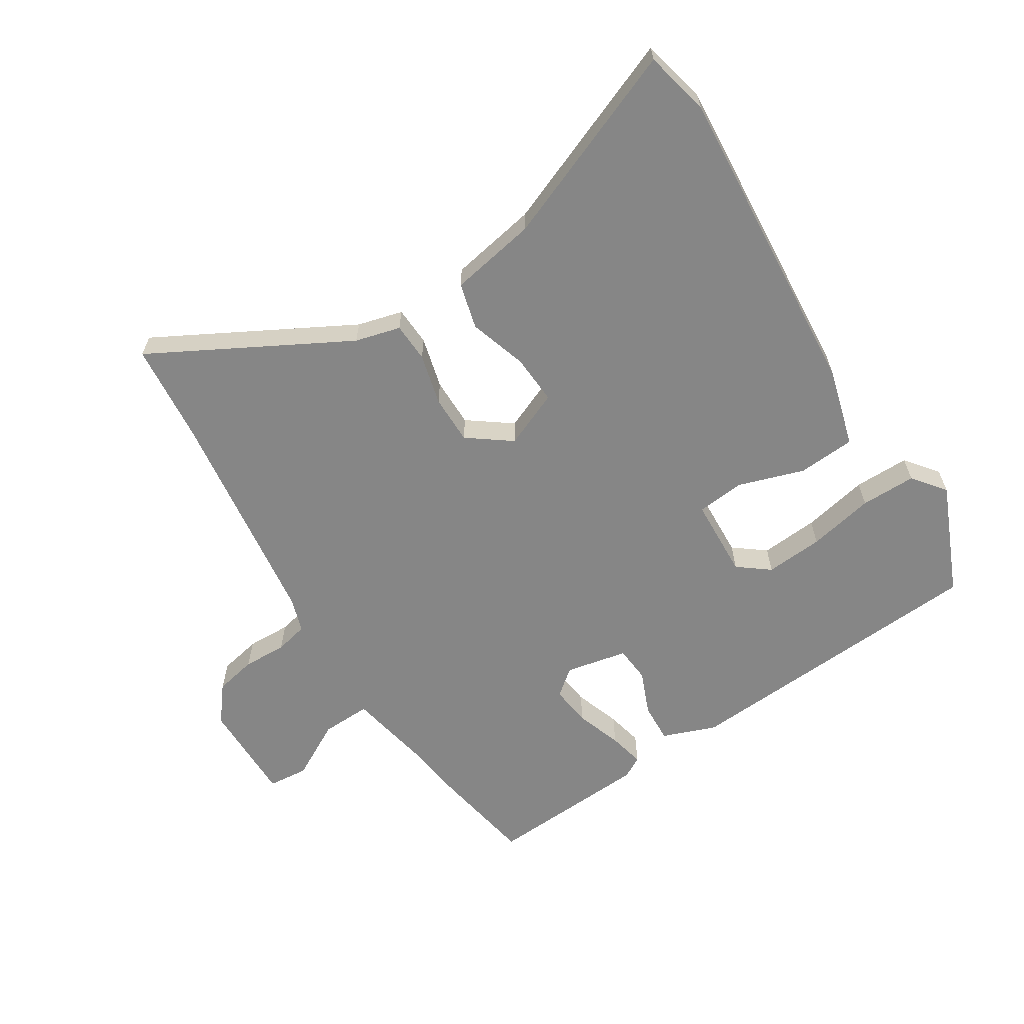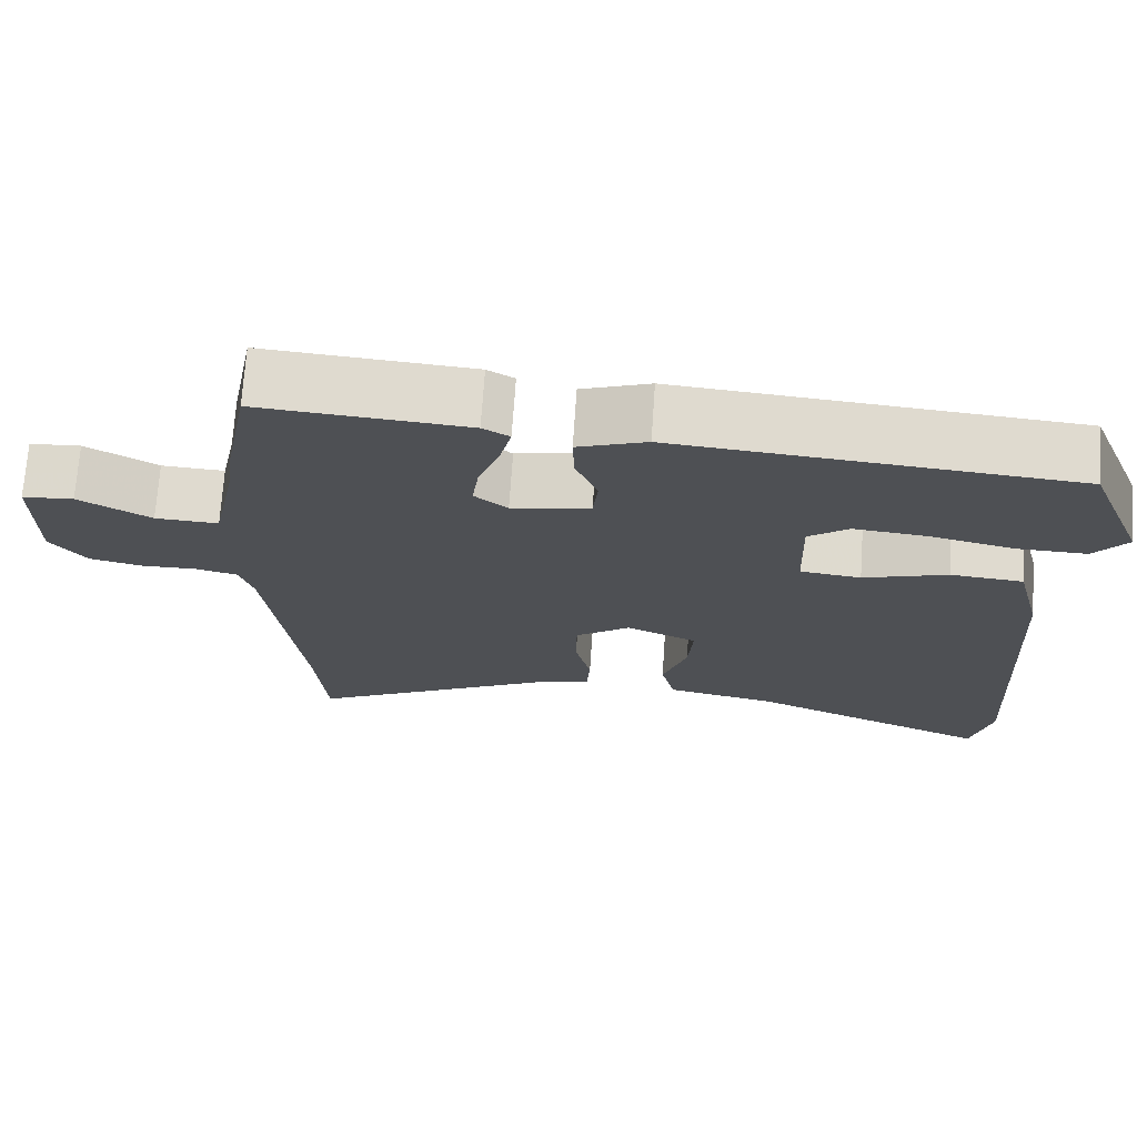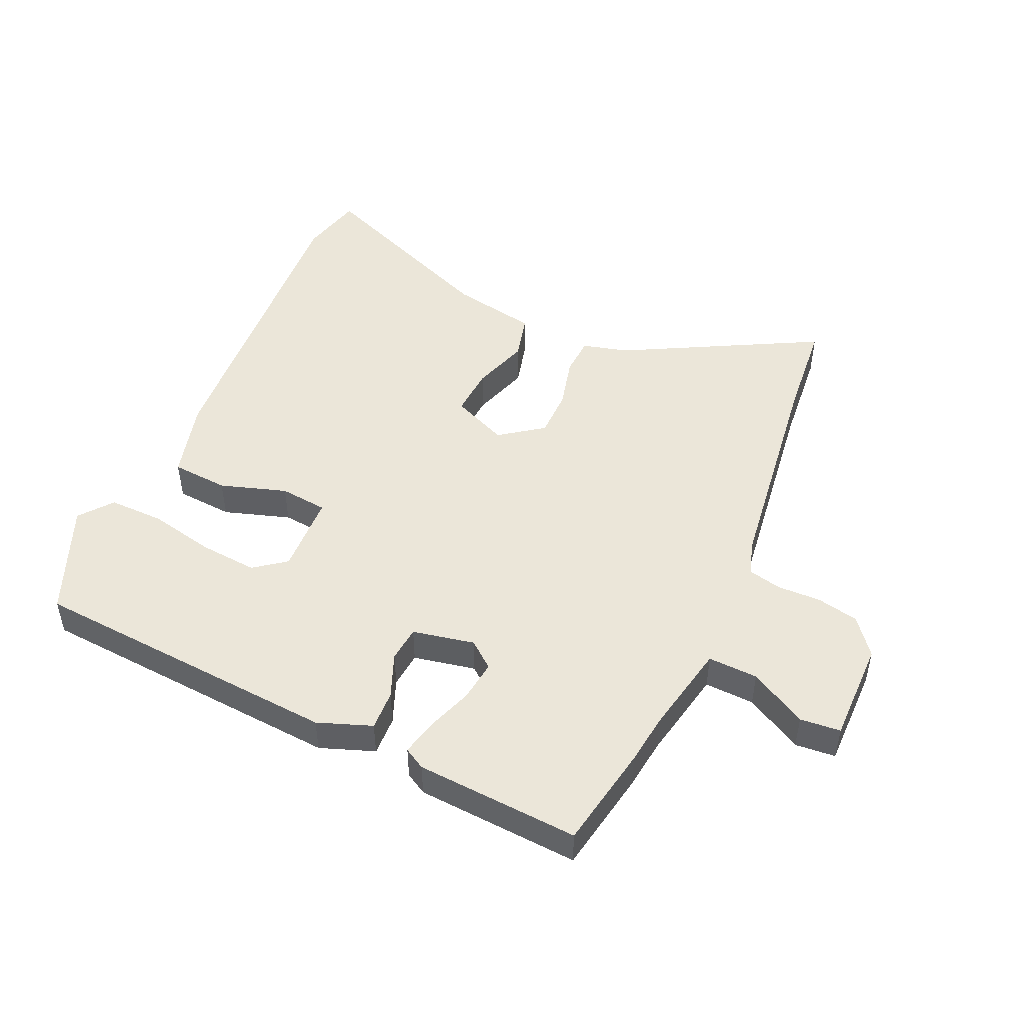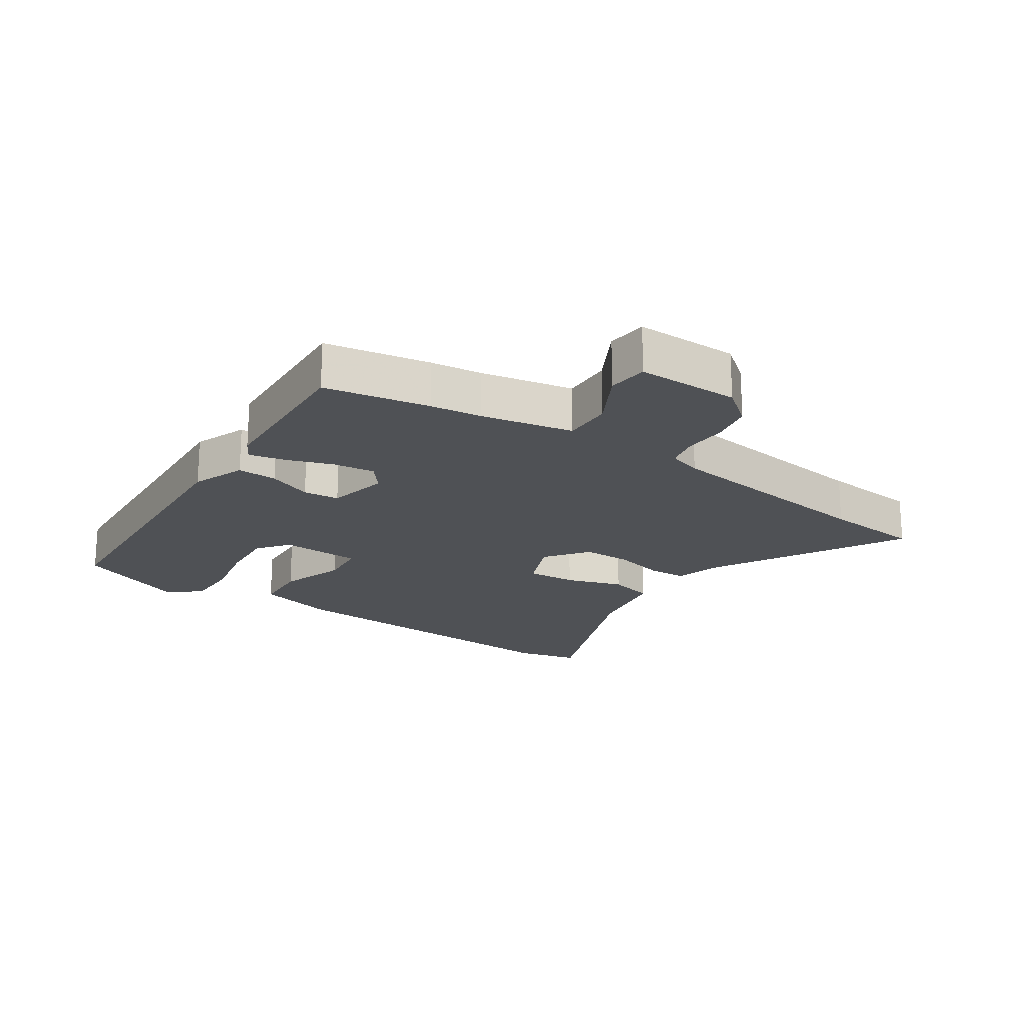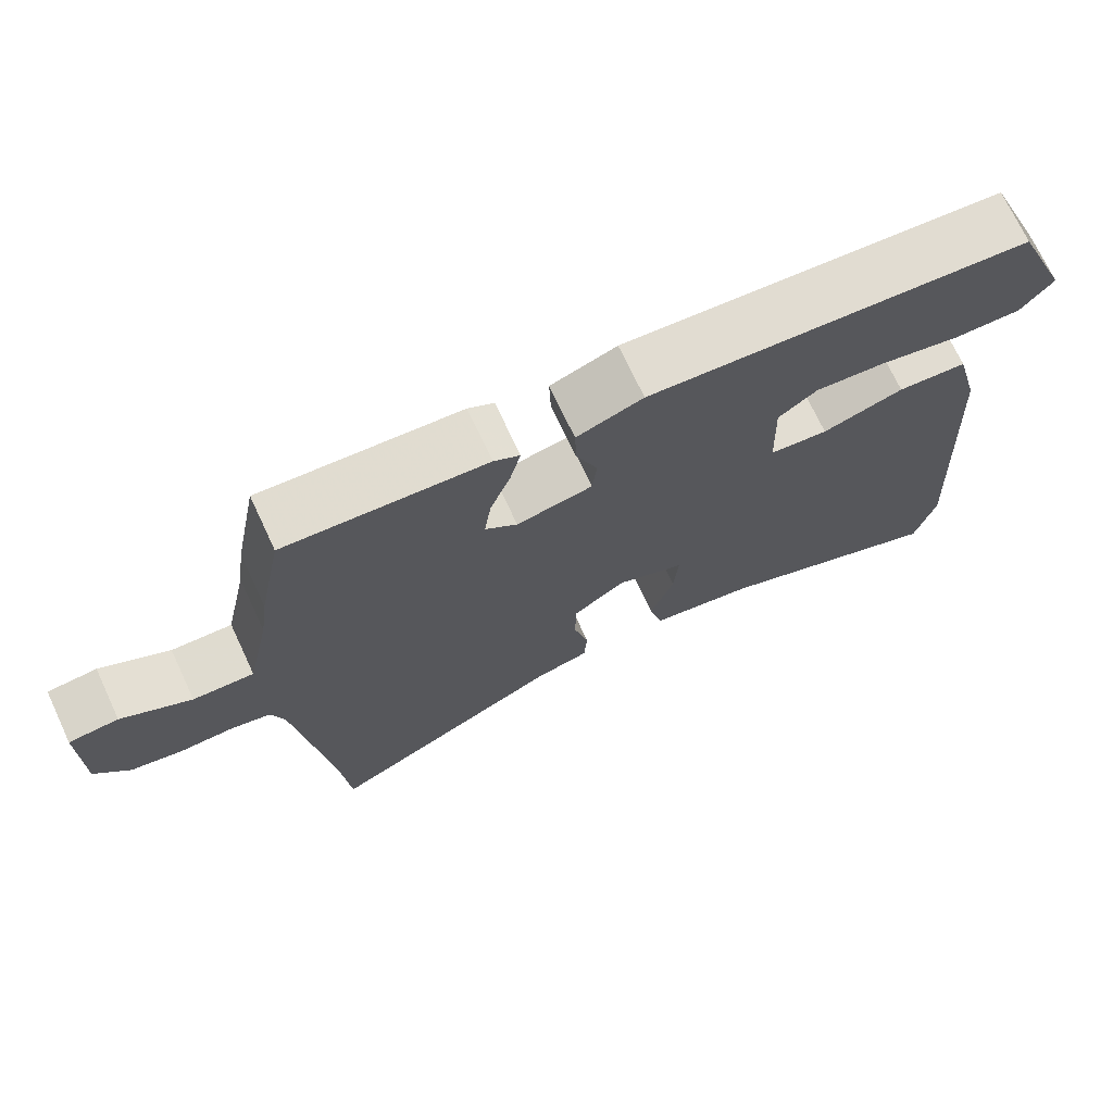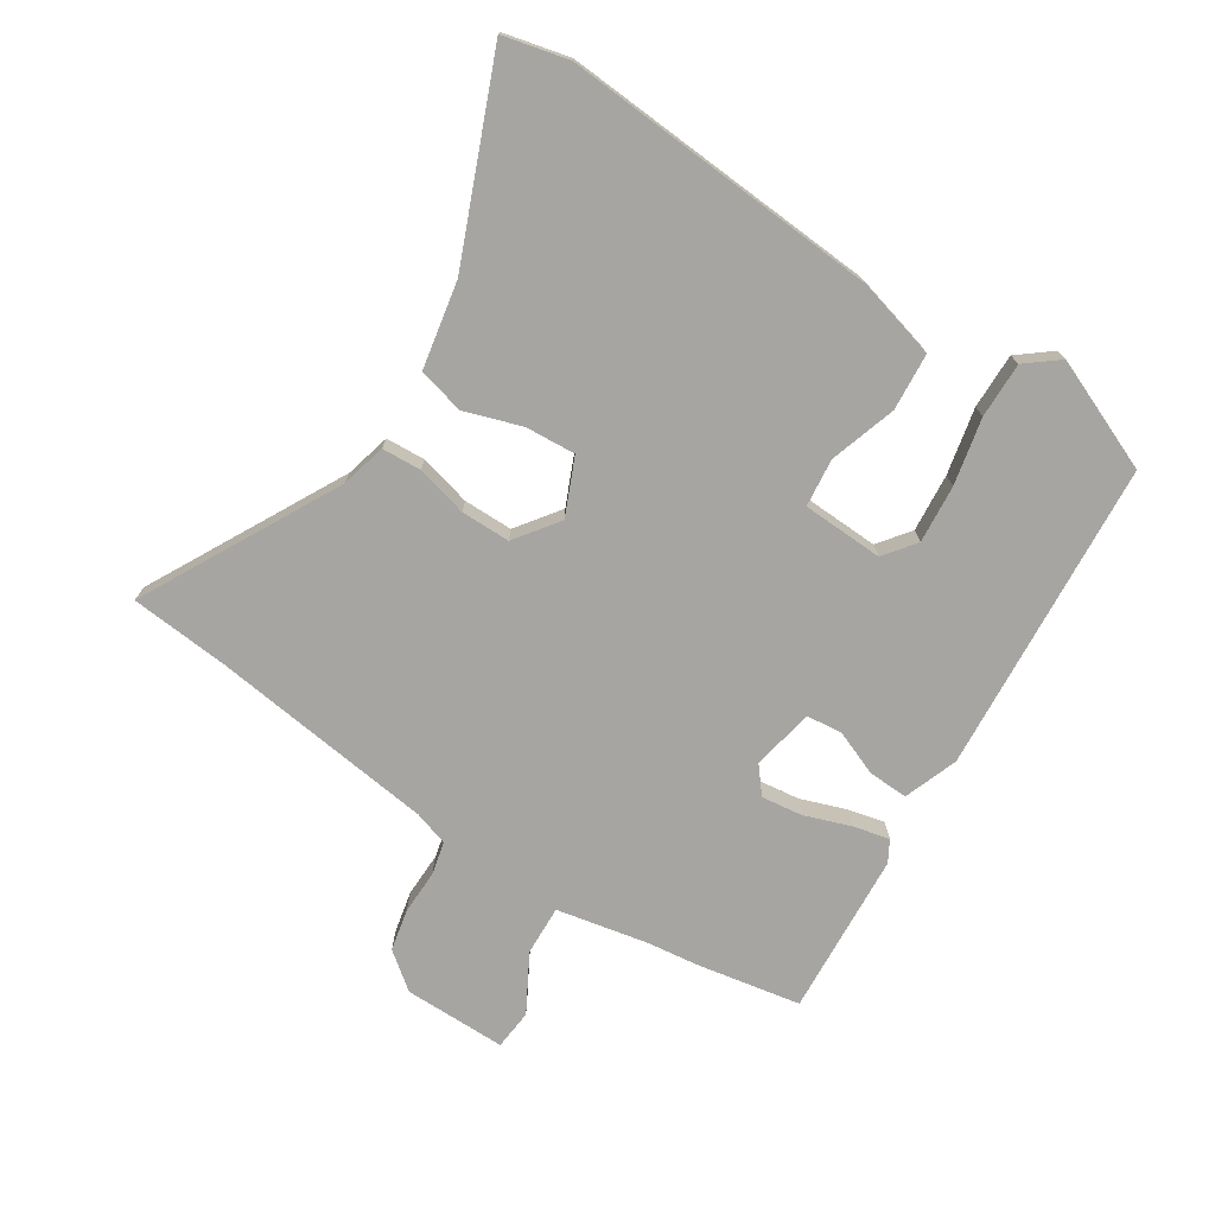
<metadata>
{"format":"obj","ext":"obj","renderer":"f3d","projection":"perspective","resolution":1024,"background":"white","views":[{"elev":-62.2,"azim":-148.7,"up":"+Y"},{"elev":71.3,"azim":-176.1,"up":"+Z"},{"elev":48.5,"azim":23.6,"up":"+Y"},{"elev":-19.7,"azim":55.0,"up":"+Y"},{"elev":72.0,"azim":154.9,"up":"+Z"},{"elev":-73.9,"azim":-123.3,"up":"+Y"}]}
</metadata>
<code>
v -0.465 0.07 0.488
v 0.037 0.07 0.53
v 0.124 0.07 0.499
v 0.122 0.07 0.435
v 0.094 0.07 0.363
v 0.1 0.07 0.305
v 0.2 0.07 0.286
v 0.242 0.07 0.321
v 0.233 0.07 0.387
v 0.206 0.07 0.461
v 0.192 0.07 0.519
v 0.226 0.07 0.539
v 0.489 0.07 0.559
v 0.521 0.07 0.392
v 0.532 0.07 0.31
v 0.563 0.07 0.163
v 0.643 0.07 0.167
v 0.734 0.07 0.219
v 0.799 0.07 0.214
v 0.8 0.07 0.049
v 0.755 0.07 -0.01
v 0.688 0.07 -0.025
v 0.617 0.07 -0.024
v 0.564 0.07 -0.037
v 0.547 0.07 -0.092
v 0.504 0.07 -0.454
v 0.491 0.07 -0.614
v 0.175 0.07 -0.45
v 0.102 0.07 -0.432
v 0.098 0.07 -0.369
v 0.118 0.07 -0.286
v 0.117 0.07 -0.207
v 0.047 0.07 -0.157
v -0.043 0.07 -0.197
v -0.037 0.07 -0.277
v -0.006 0.07 -0.369
v -0.024 0.07 -0.443
v -0.163 0.07 -0.471
v -0.474 0.07 -0.603
v -0.5 0.07 -0.499
v -0.47 0.07 0.011
v -0.437 0.07 0.139
v -0.345 0.07 0.147
v -0.238 0.07 0.114
v -0.161 0.07 0.123
v -0.157 0.07 0.253
v -0.208 0.07 0.291
v -0.301 0.07 0.282
v -0.407 0.07 0.258
v -0.496 0.07 0.256
v -0.538 0.07 0.308
v -0.465 0 0.488
v 0.037 0 0.53
v 0.124 0 0.499
v 0.122 0 0.435
v 0.094 0 0.363
v 0.1 0 0.305
v 0.2 0 0.286
v 0.242 0 0.321
v 0.233 0 0.387
v 0.206 0 0.461
v 0.192 0 0.519
v 0.226 0 0.539
v 0.489 0 0.559
v 0.521 0 0.392
v 0.532 0 0.31
v 0.563 0 0.163
v 0.643 0 0.167
v 0.734 0 0.219
v 0.799 0 0.214
v 0.8 0 0.049
v 0.755 0 -0.01
v 0.688 0 -0.025
v 0.617 0 -0.024
v 0.564 0 -0.037
v 0.547 0 -0.092
v 0.504 0 -0.454
v 0.491 0 -0.614
v 0.175 0 -0.45
v 0.102 0 -0.432
v 0.098 0 -0.369
v 0.118 0 -0.286
v 0.117 0 -0.207
v 0.047 0 -0.157
v -0.043 0 -0.197
v -0.037 0 -0.277
v -0.006 0 -0.369
v -0.024 0 -0.443
v -0.163 0 -0.471
v -0.474 0 -0.603
v -0.5 0 -0.499
v -0.47 0 0.011
v -0.437 0 0.139
v -0.345 0 0.147
v -0.238 0 0.114
v -0.161 0 0.123
v -0.157 0 0.253
v -0.208 0 0.291
v -0.301 0 0.282
v -0.407 0 0.258
v -0.496 0 0.256
v -0.538 0 0.308
f 2 3 4
f 1 2 4
f 51 1 4
f 50 51 4
f 49 50 4
f 48 49 4
f 47 48 4 5
f 46 47 5 6
f 45 46 6 7
f 42 43 44
f 41 42 44
f 40 41 44
f 39 40 44
f 38 39 44
f 37 38 44
f 36 37 44
f 35 36 44
f 34 35 44 45
f 33 34 45 7
f 28 29 30 31
f 28 31 32
f 27 28 32
f 26 27 32
f 33 7 8
f 32 33 8
f 26 32 8
f 25 26 8
f 21 22 23
f 20 21 23
f 19 20 23
f 18 19 23
f 17 18 23
f 16 17 23 24
f 25 8 9
f 24 25 9
f 16 24 9
f 15 16 9
f 13 14 15
f 12 13 15
f 11 12 15
f 10 11 15
f 9 10 15
f 55 54 53
f 55 53 52
f 55 52 102
f 55 102 101
f 55 101 100
f 55 100 99
f 56 55 99 98
f 57 56 98 97
f 58 57 97 96
f 95 94 93
f 95 93 92
f 95 92 91
f 95 91 90
f 95 90 89
f 95 89 88
f 95 88 87
f 95 87 86
f 96 95 86 85
f 58 96 85 84
f 82 81 80 79
f 83 82 79
f 83 79 78
f 83 78 77
f 59 58 84
f 59 84 83
f 59 83 77
f 59 77 76
f 74 73 72
f 74 72 71
f 74 71 70
f 74 70 69
f 74 69 68
f 75 74 68 67
f 60 59 76
f 60 76 75
f 60 75 67
f 60 67 66
f 66 65 64
f 66 64 63
f 66 63 62
f 66 62 61
f 66 61 60
f 1 52 53 2
f 2 53 54 3
f 3 54 55 4
f 4 55 56 5
f 5 56 57 6
f 6 57 58 7
f 7 58 59 8
f 8 59 60 9
f 9 60 61 10
f 10 61 62 11
f 11 62 63 12
f 12 63 64 13
f 13 64 65 14
f 14 65 66 15
f 15 66 67 16
f 16 67 68 17
f 17 68 69 18
f 18 69 70 19
f 19 70 71 20
f 20 71 72 21
f 21 72 73 22
f 22 73 74 23
f 23 74 75 24
f 24 75 76 25
f 25 76 77 26
f 26 77 78 27
f 27 78 79 28
f 28 79 80 29
f 29 80 81 30
f 30 81 82 31
f 31 82 83 32
f 32 83 84 33
f 33 84 85 34
f 34 85 86 35
f 35 86 87 36
f 36 87 88 37
f 37 88 89 38
f 38 89 90 39
f 39 90 91 40
f 40 91 92 41
f 41 92 93 42
f 42 93 94 43
f 43 94 95 44
f 44 95 96 45
f 45 96 97 46
f 46 97 98 47
f 47 98 99 48
f 48 99 100 49
f 49 100 101 50
f 50 101 102 51
f 51 102 52 1

</code>
